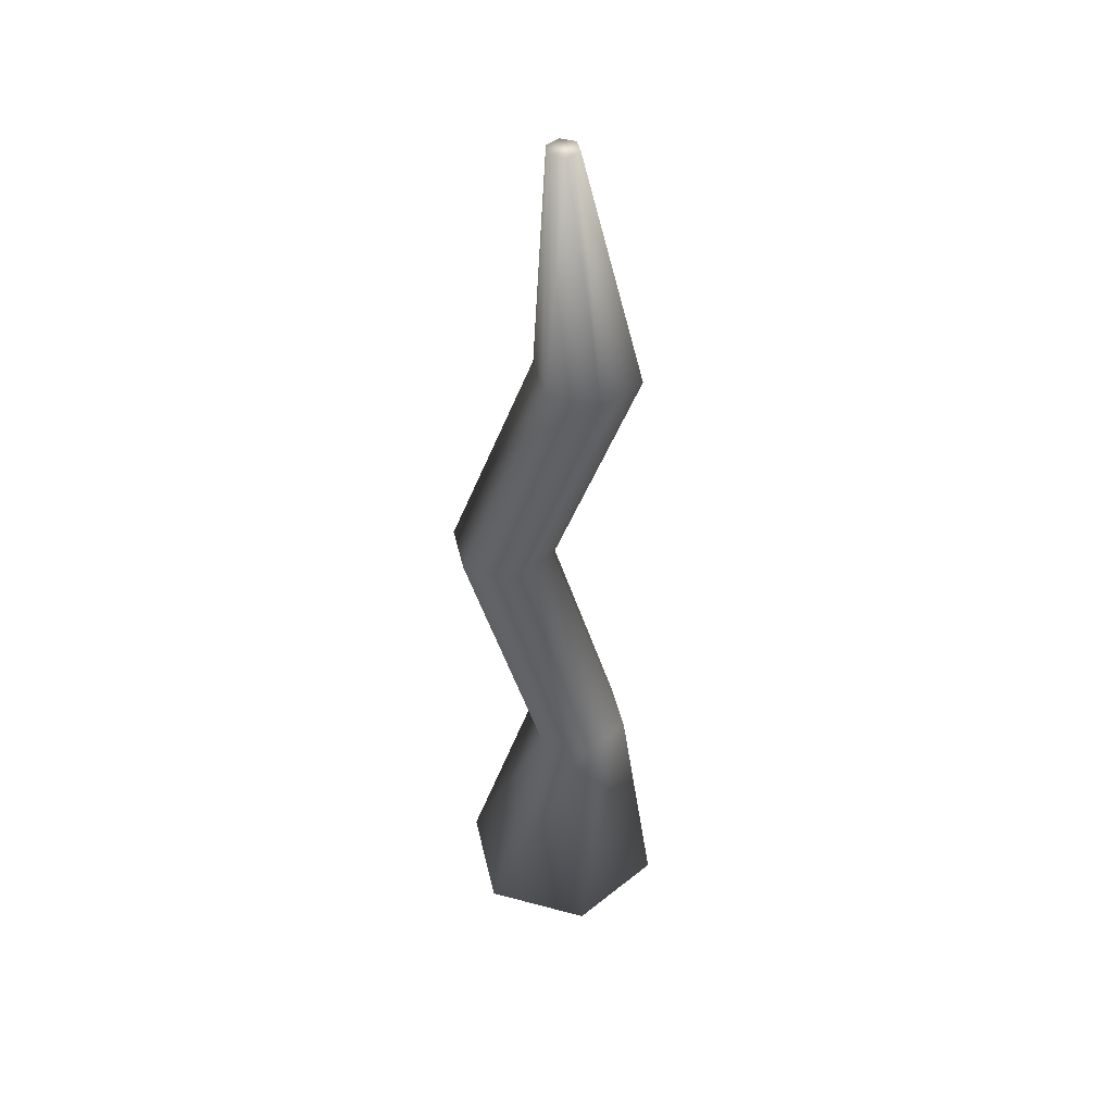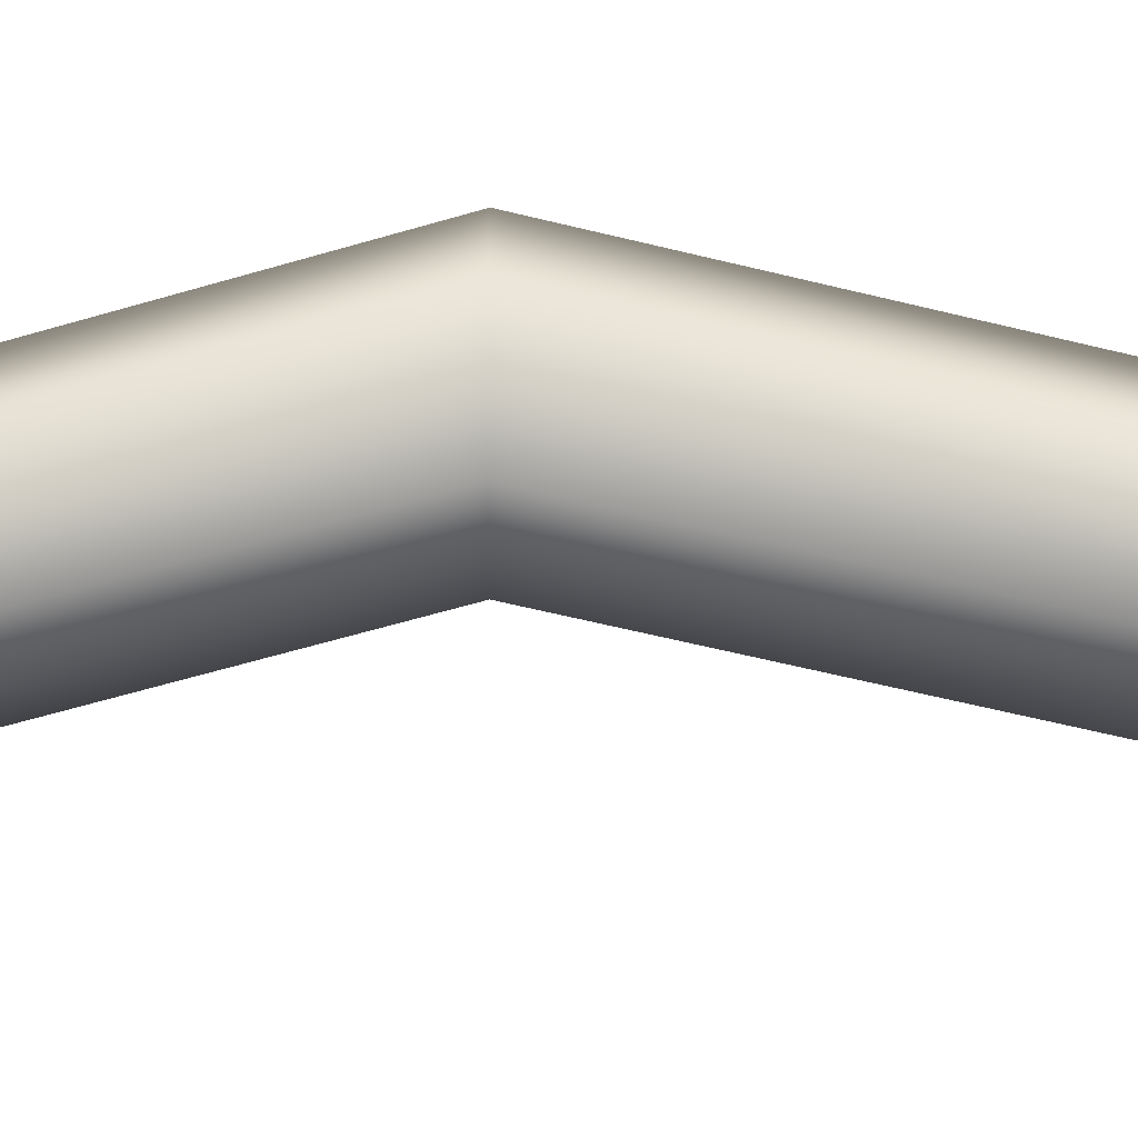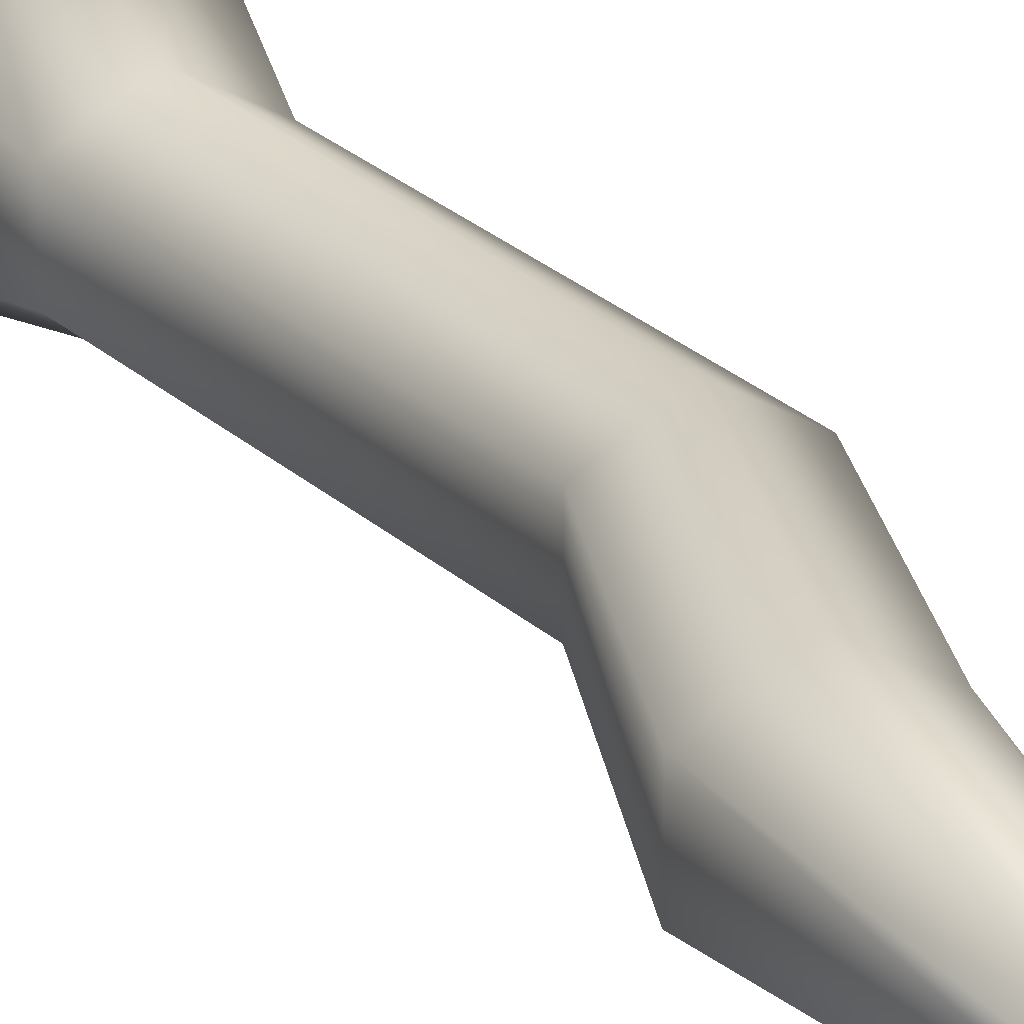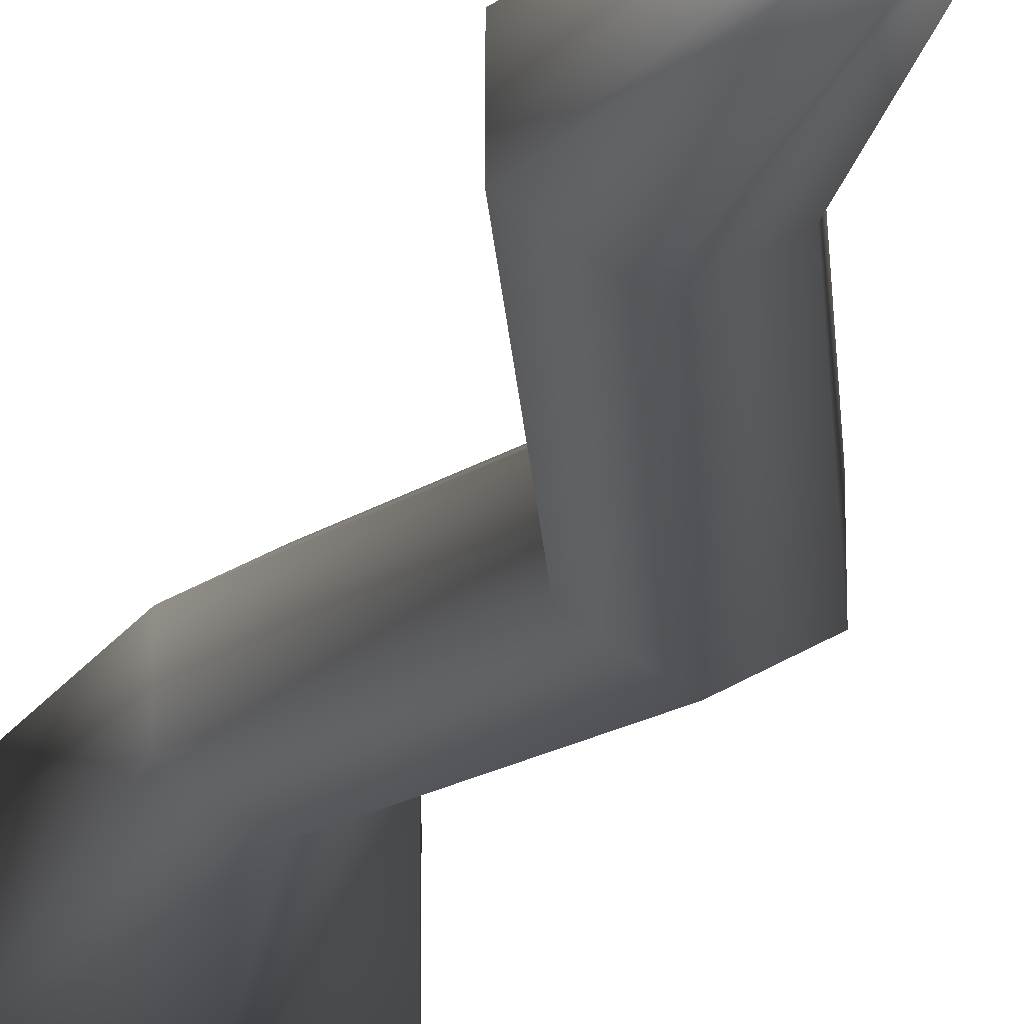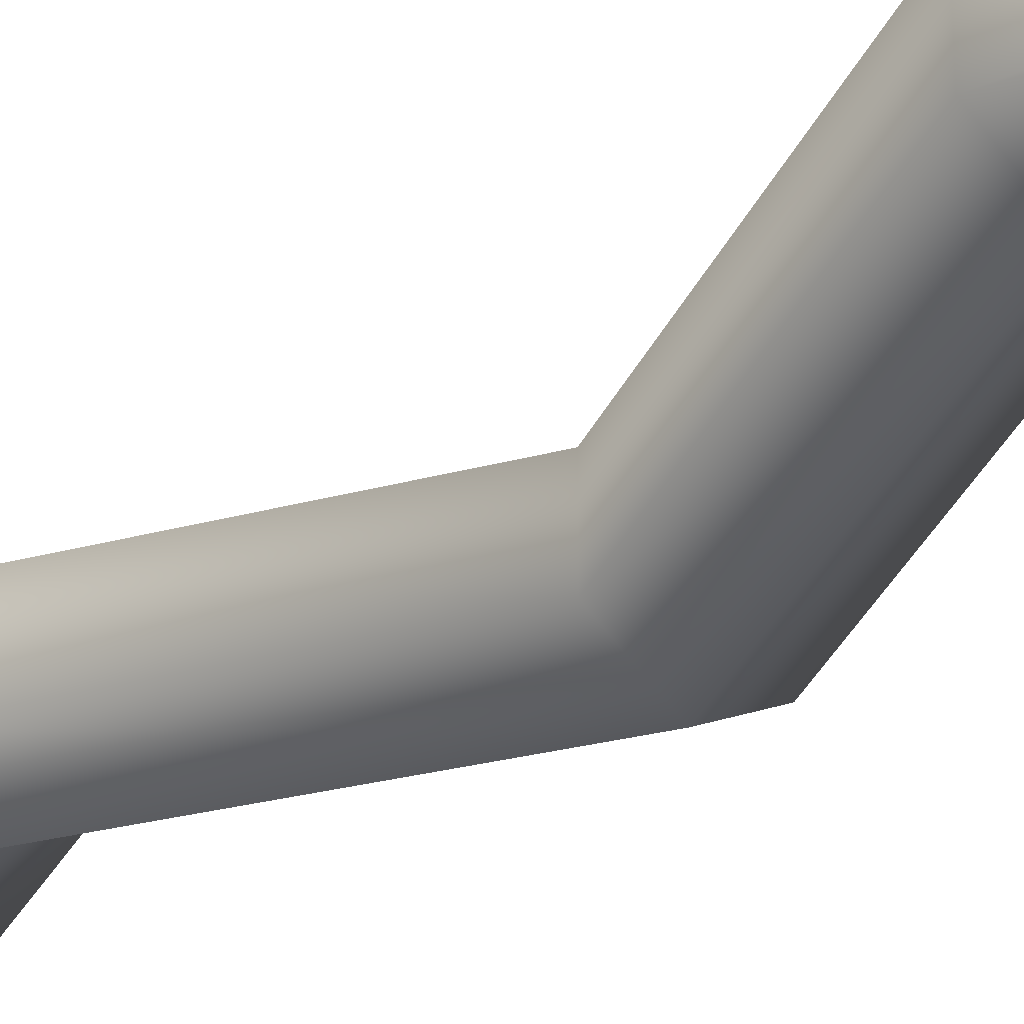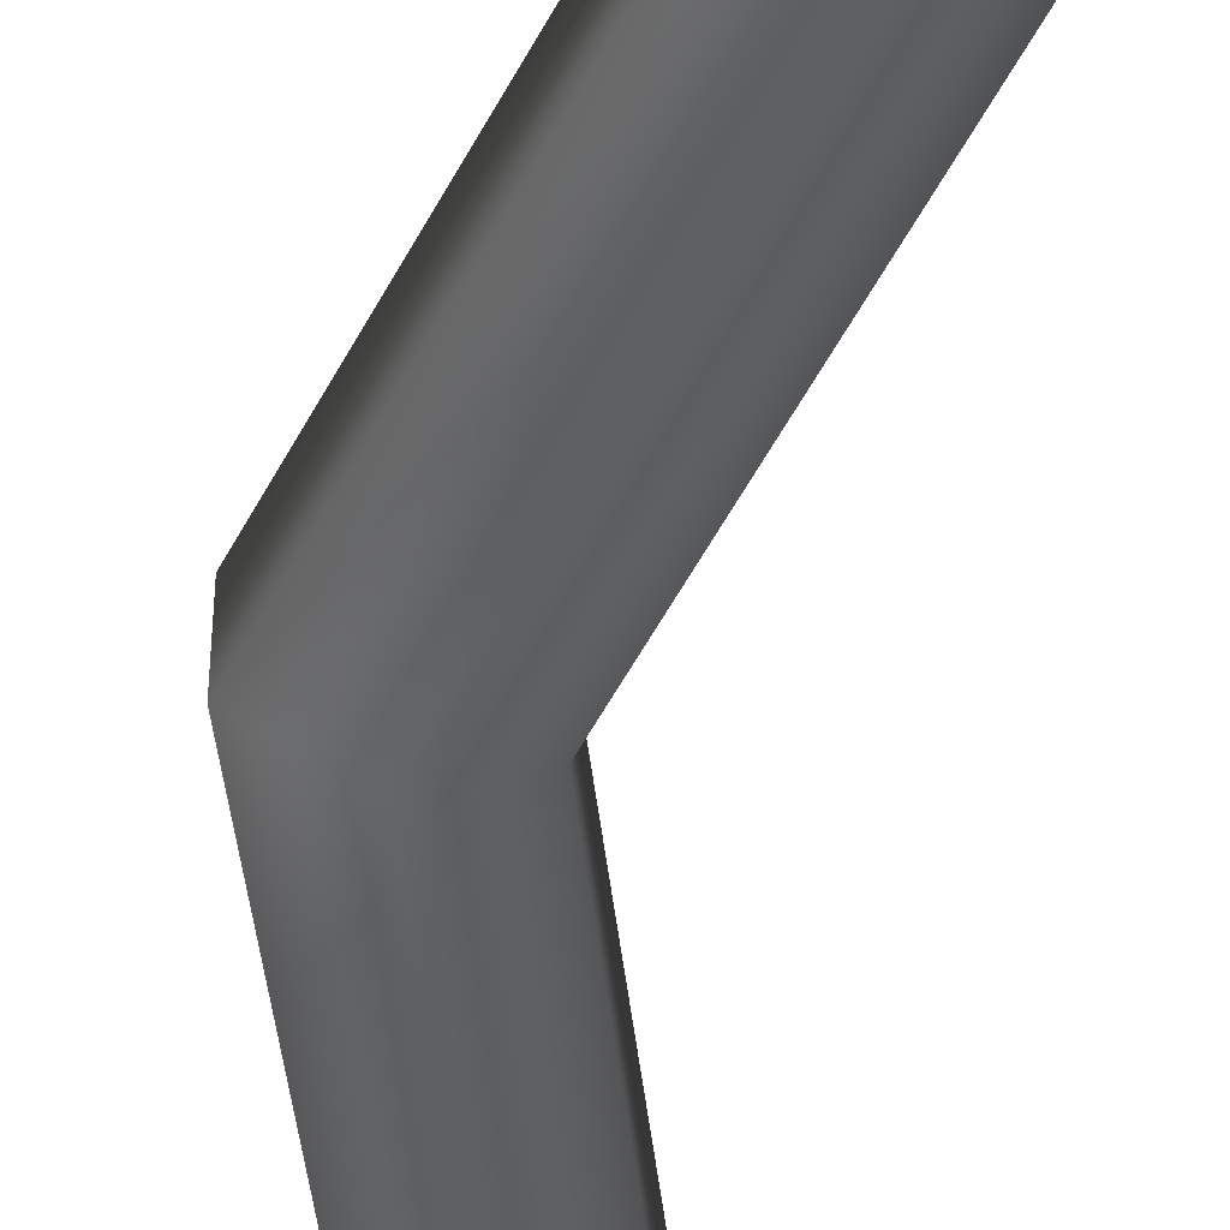
<metadata>
{"format":"obj","ext":"obj","renderer":"f3d","projection":"perspective","resolution":1024,"background":"white","views":[{"elev":44.2,"azim":-12.7,"up":"+Y"},{"elev":-66.2,"azim":-90.0,"up":"+Z"},{"elev":23.9,"azim":155.3,"up":"+Z"},{"elev":-20.8,"azim":165.7,"up":"+Z"},{"elev":-31.2,"azim":136.6,"up":"+Z"},{"elev":-51.8,"azim":-12.5,"up":"+Z"}]}
</metadata>
<code>
g Cylinder
v -3.249e-10 -0.5375 0.0024
v -0.004104 -0.5729 0.007018
v -0.002079 -0.5375 0.0012
v 0.002988 -0.5729 0.01111
v -0.01621 -0.6083 0.002557
v 0.002079 -0.5375 0.0012
v -0.009115 -0.6083 0.006652
v -0.004995 -0.647 0.006929
v 0.01008 -0.5729 0.007018
v 0.002079 -0.5375 -0.0012
v 0.002098 -0.647 0.01102
v -0.01438 -0.6858 0.008302
v -1.284e-09 -0.6858 0.0166
v 0.01008 -0.5729 -0.001171
v -1.15e-10 -0.5375 -0.0024
v -0.002023 -0.6083 0.002557
v 0.00919 -0.647 0.006929
v 0.01438 -0.6858 0.008302
v 0.002988 -0.5729 -0.005266
v -0.002079 -0.5375 -0.0012
v -0.002023 -0.6083 -0.005632
v 0.00919 -0.647 -0.001261
v 0.01438 -0.6858 -0.008302
v -0.004104 -0.5729 -0.001171
v -0.002079 -0.5375 0.0012
v -0.004104 -0.5729 0.007018
v -0.009115 -0.6083 -0.009727
v 0.002098 -0.647 -0.005356
v 1.672e-10 -0.6858 -0.0166
v -0.01621 -0.6083 -0.005632
v -0.01621 -0.6083 0.002557
v -0.004995 -0.647 -0.001261
v -0.01438 -0.6858 -0.008302
v -0.004995 -0.647 0.006929
v -0.01438 -0.6858 0.008302
v 0.002079 -0.5375 0.0012
v -1.15e-10 -0.5375 -0.0024
v 0.002079 -0.5375 -0.0012
v -0.002079 -0.5375 -0.0012
v -0.002079 -0.5375 0.0012
v -3.249e-10 -0.5375 0.0024
v -0.01438 -0.6858 -0.008302
v 0.01438 -0.6858 -0.008302
v 1.672e-10 -0.6858 -0.0166
v 0.01438 -0.6858 0.008302
v -1.284e-09 -0.6858 0.0166
v -0.01438 -0.6858 0.008302
g Cylinder_0
f 3 2 1
f 4 1 2
f 2 5 4
f 1 4 6
f 7 4 5
f 5 8 7
f 9 6 4
f 4 7 9
f 6 9 10
f 11 7 8
f 8 12 11
f 13 11 12
f 14 10 9
f 10 14 15
f 16 9 7
f 7 11 16
f 9 16 14
f 11 13 17
f 17 16 11
f 18 17 13
f 19 15 14
f 15 19 20
f 21 14 16
f 16 17 21
f 14 21 19
f 17 18 22
f 22 21 17
f 23 22 18
f 24 20 19
f 20 24 25
f 26 25 24
f 27 19 21
f 21 22 27
f 19 27 24
f 22 23 28
f 28 27 22
f 29 28 23
f 24 30 26
f 30 24 27
f 27 28 30
f 31 26 30
f 28 29 32
f 32 30 28
f 30 32 31
f 33 32 29
f 34 31 32
f 32 33 34
f 35 34 33
f 38 37 36
f 37 39 36
f 39 40 36
f 41 36 40
f 44 43 42
f 43 45 42
f 45 46 42
f 47 42 46

</code>
